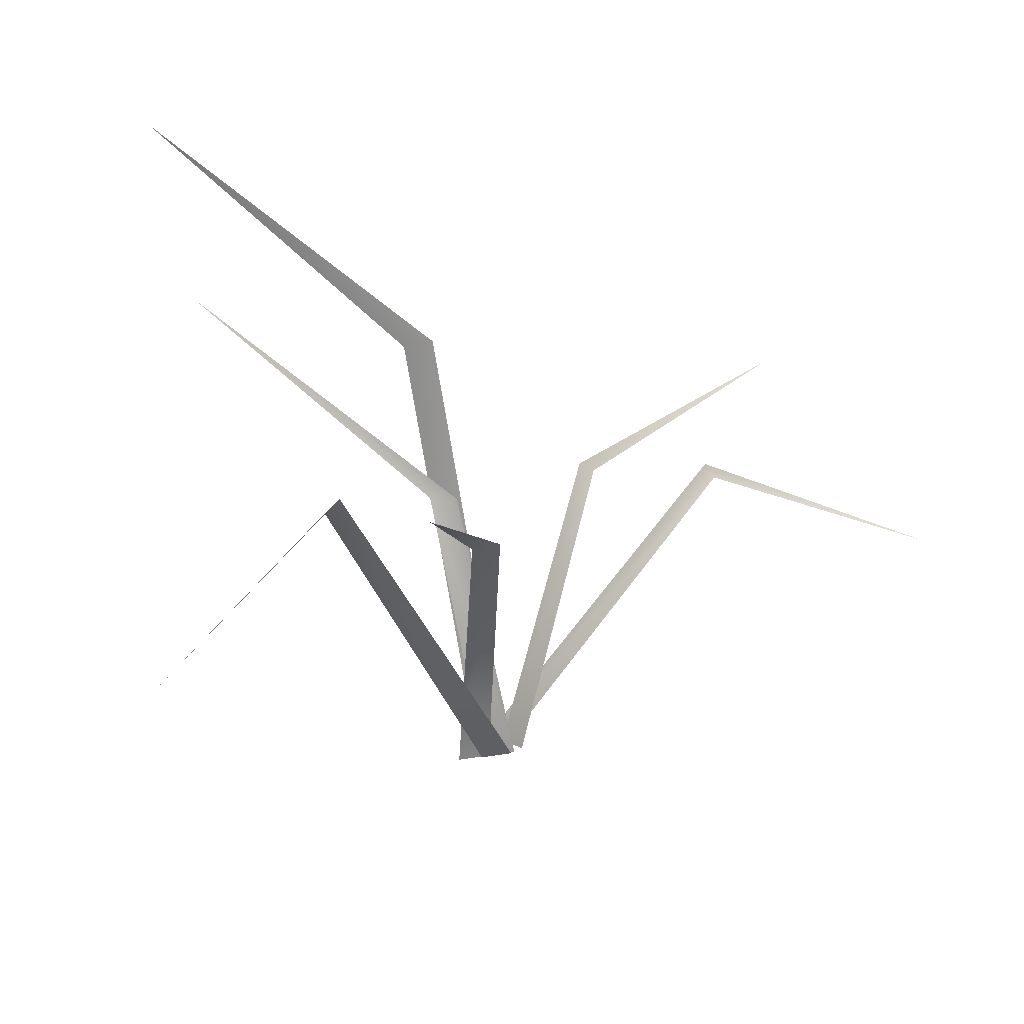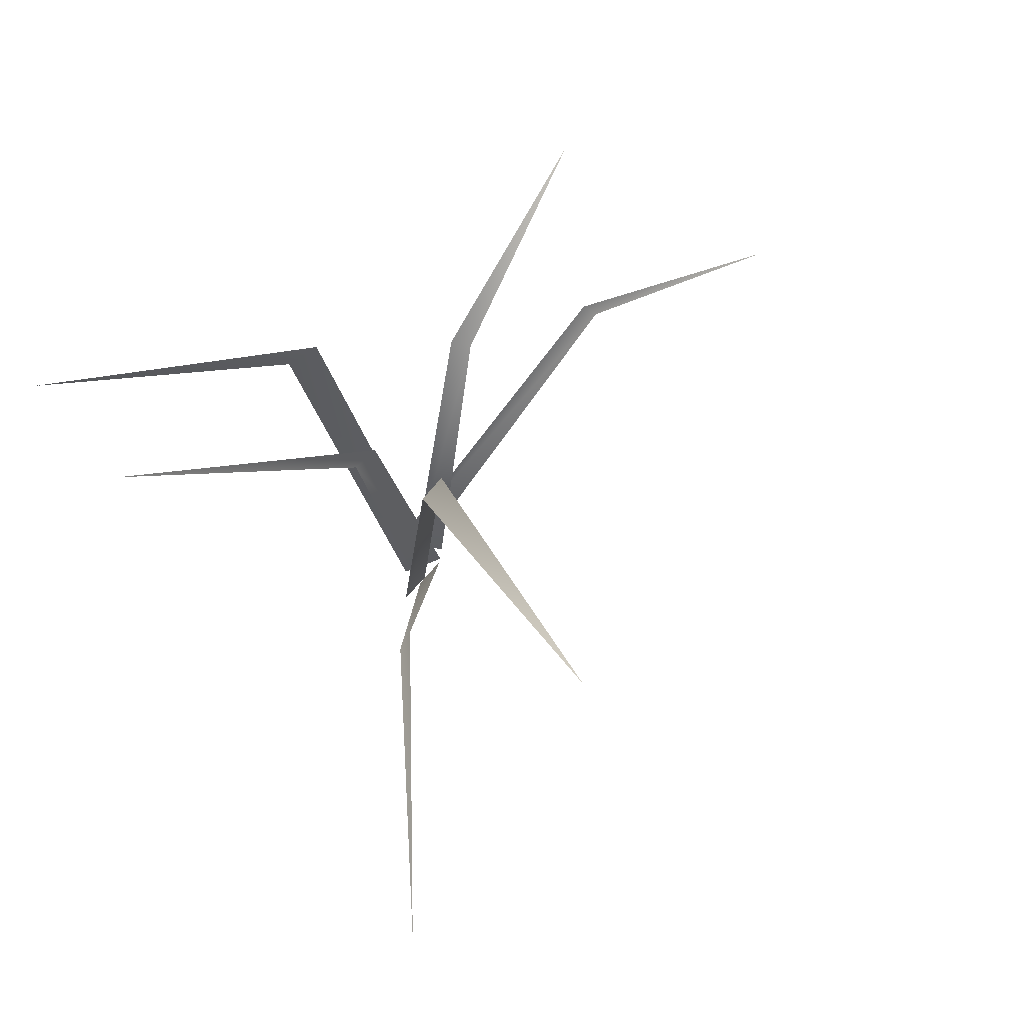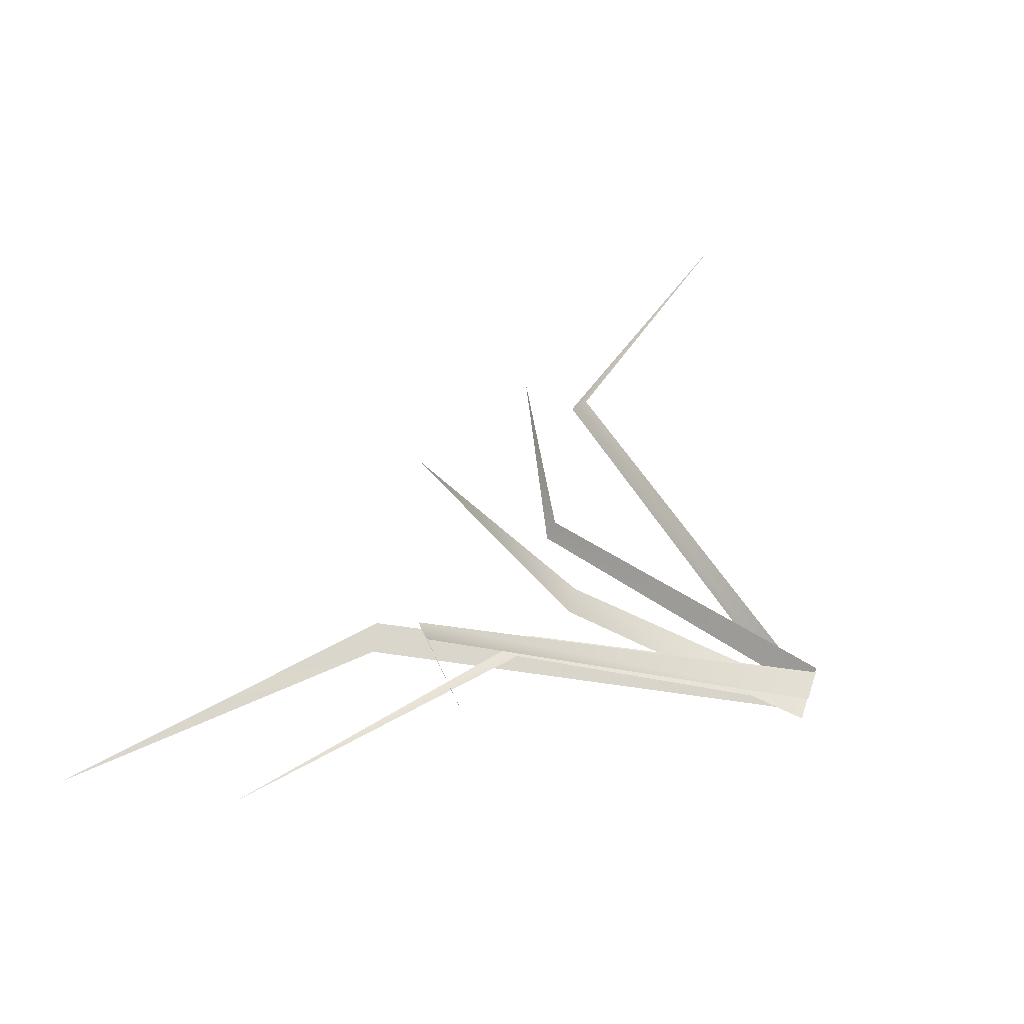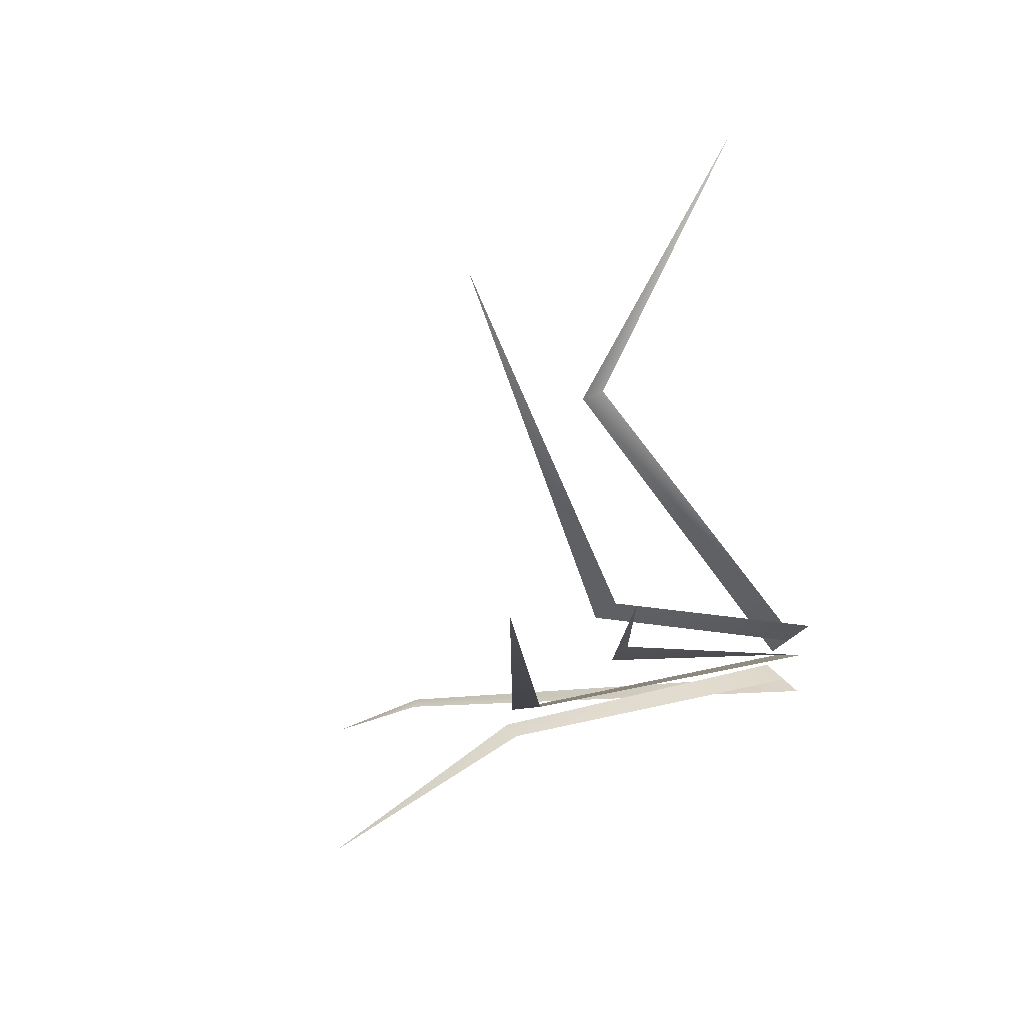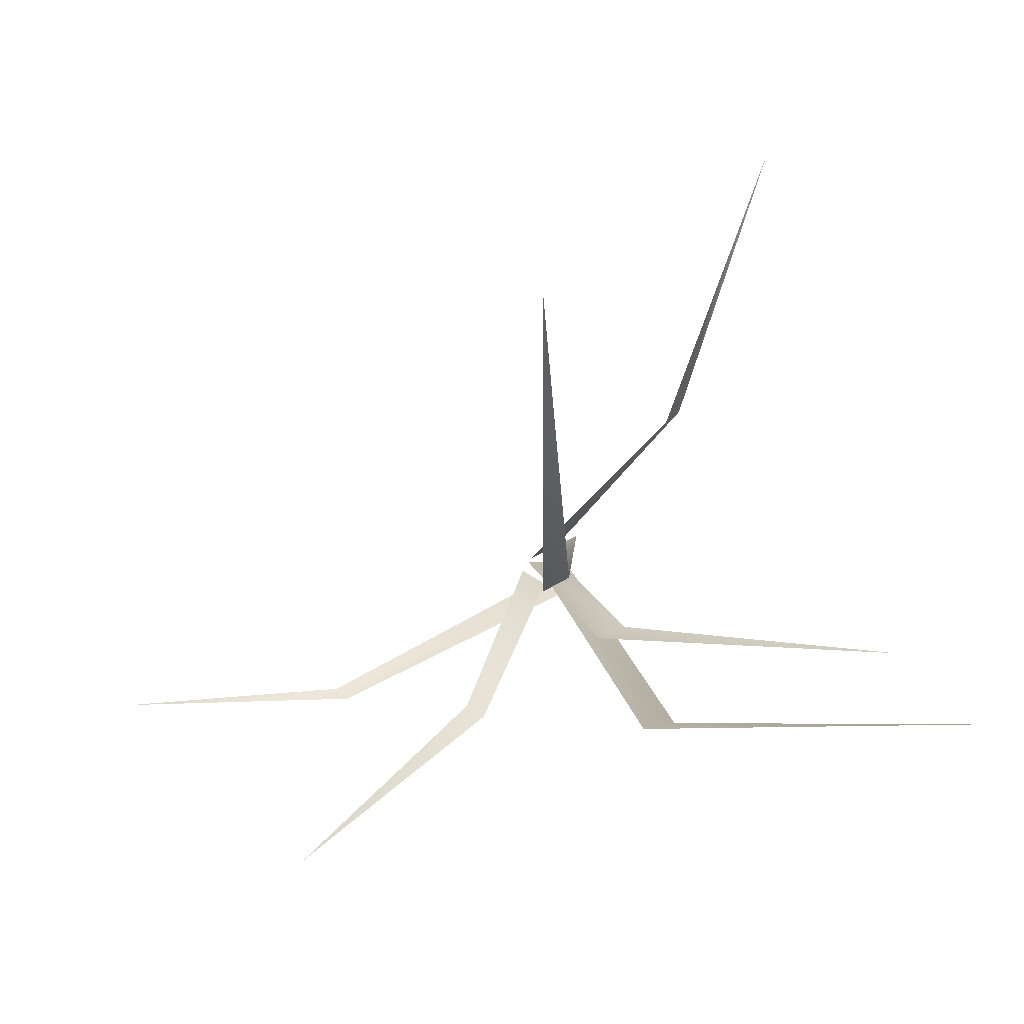
<metadata>
{"format":"obj","ext":"obj","renderer":"f3d","projection":"perspective","resolution":1024,"background":"white","views":[{"elev":22.2,"azim":11.7,"up":"+Y"},{"elev":62.4,"azim":-23.5,"up":"+Y"},{"elev":78.5,"azim":-70.4,"up":"+Z"},{"elev":-3.0,"azim":-130.9,"up":"+Z"},{"elev":13.7,"azim":178.6,"up":"+Z"}]}
</metadata>
<code>
g Grass_h_TwoS_02
v -0.1087 0.1423 0.2926
v -0.0473 0.1977 0.1452
v -0.05524 0.1897 0.1494
v -0.1705 0.2741 0.02723
v -0.02769 0.145 0.005604
v -0.0121 0.1425 -0.002245
v 0.02547 0.2208 0.223
v 0.02134 0.1246 0.02291
v 0.005304 0.1231 0.03126
v -0.196 0.3807 0.02069
v -0.05148 0.2338 -0.02702
v -0.03317 0.2381 -0.02896
v 0.02416 -0.03349 0.002202
v 0.006421 -0.03368 0.0115
v 0.004444 -0.03414 -4.2e-05
v 0.02582 -0.03382 -4.2e-05
v 0.0104 -0.03306 0.009103
v -0.0073 -0.03337 0.01836
v 0.000344 -0.03324 -4.2e-05
v 0.0202 -0.03322 -4.2e-05
v 0.28 0.1191 -0.05097
v 0.1423 0.1673 -0.03217
v 0.1489 0.1603 -0.02804
v 0.1687 0.208 -0.121
v 0.0589 0.155 -0.04842
v 0.06925 0.1534 -0.04185
v 0.003473 -0.03394 -0.0229
v 0.01826 -0.0341 -0.01367
v 0.01471 -0.03356 -0.01561
v 0.02945 -0.03383 -0.006393
v -0.1086 0.1423 0.2926
v -0.04724 0.1977 0.1453
v -0.05517 0.1896 0.1494
v -0.1705 0.2741 0.02715
v -0.02773 0.145 0.005516
v -0.01213 0.1425 -0.002341
v 0.0255 0.2207 0.223
v 0.02139 0.1245 0.02298
v 0.005346 0.123 0.03133
v -0.196 0.3807 0.02059
v -0.05149 0.2338 -0.02712
v -0.03317 0.2381 -0.02906
v 0.02422 -0.03353 0.00228
v 0.006473 -0.03371 0.01158
v 0.004423 -0.03415 -0.00014
v 0.0258 -0.03382 -0.00014
v 0.01044 -0.03307 0.009191
v -0.007253 -0.03338 0.01845
v 0.00034 -0.03326 -0.000142
v 0.02019 -0.03324 -0.000142
v 0.2799 0.119 -0.05103
v 0.1423 0.1673 -0.03225
v 0.1489 0.1602 -0.02812
v 0.1687 0.2079 -0.1211
v 0.05893 0.1549 -0.0485
v 0.06928 0.1533 -0.04192
v 0.003515 -0.03397 -0.02299
v 0.0183 -0.03413 -0.01376
v 0.01476 -0.03358 -0.01569
v 0.0295 -0.03386 -0.006476
f 2 13 14 3
f 11 19 20 12
f 5 15 16 6
f 10 11 12
f 26 25 29 30
f 8 17 18 9
f 1 2 3
f 7 8 9
f 23 22 27 28
f 21 22 23
f 24 25 26
f 4 5 6
f 32 33 44 43
f 41 42 50 49
f 35 36 46 45
f 40 42 41
f 56 60 59 55
f 38 39 48 47
f 31 33 32
f 37 39 38
f 53 58 57 52
f 51 53 52
f 54 56 55
f 34 36 35

</code>
